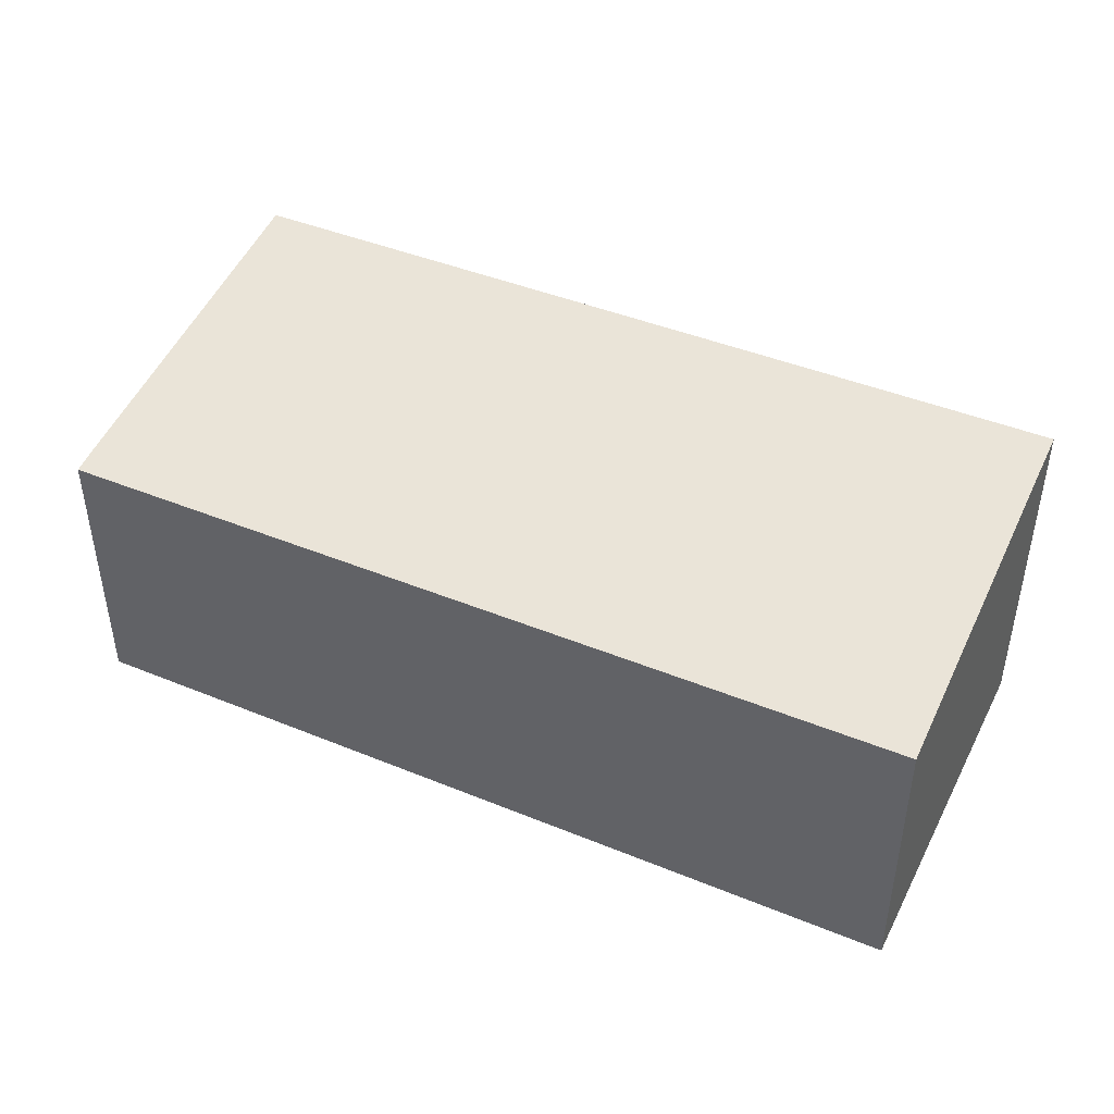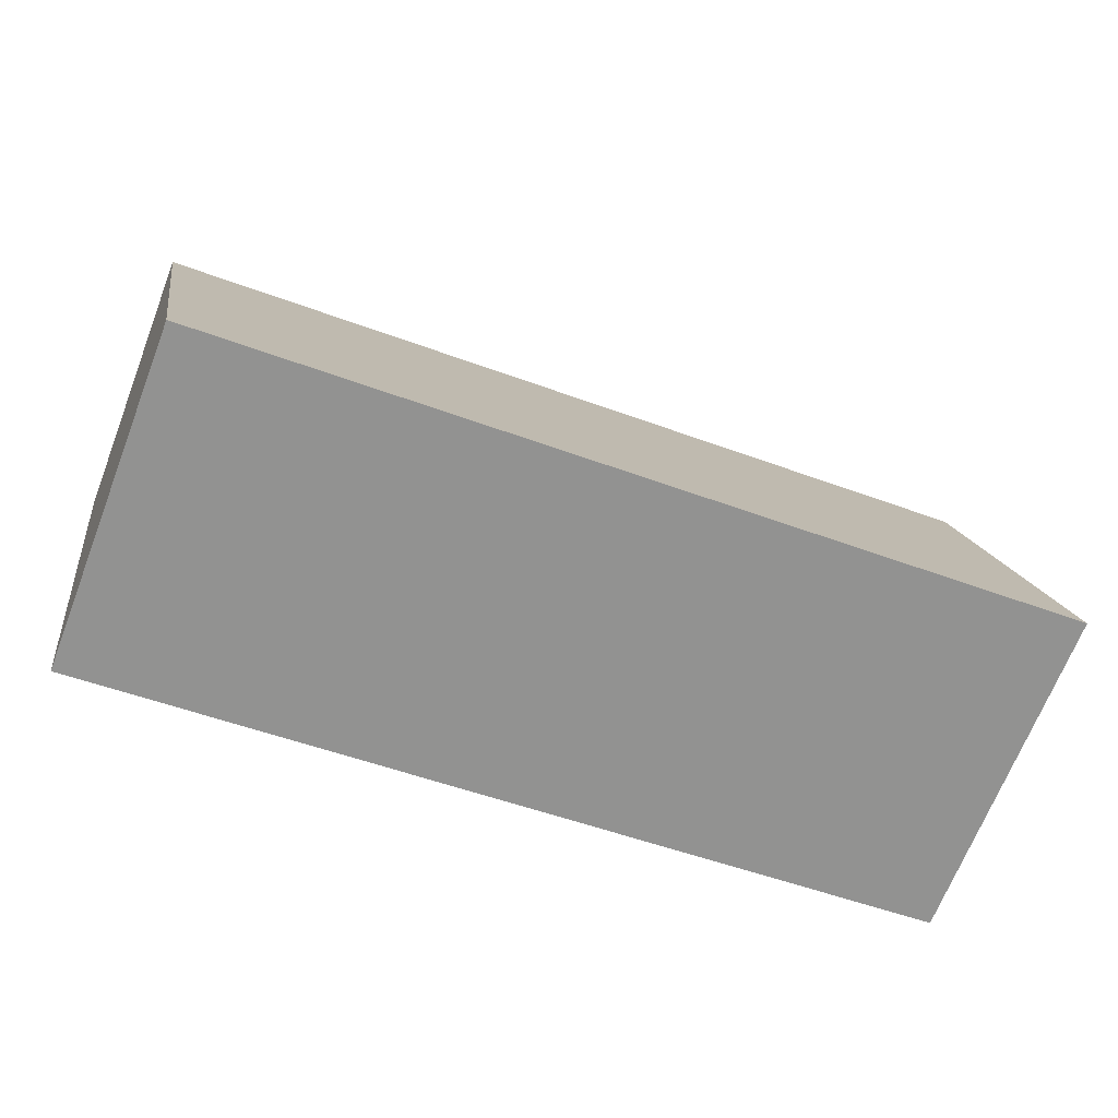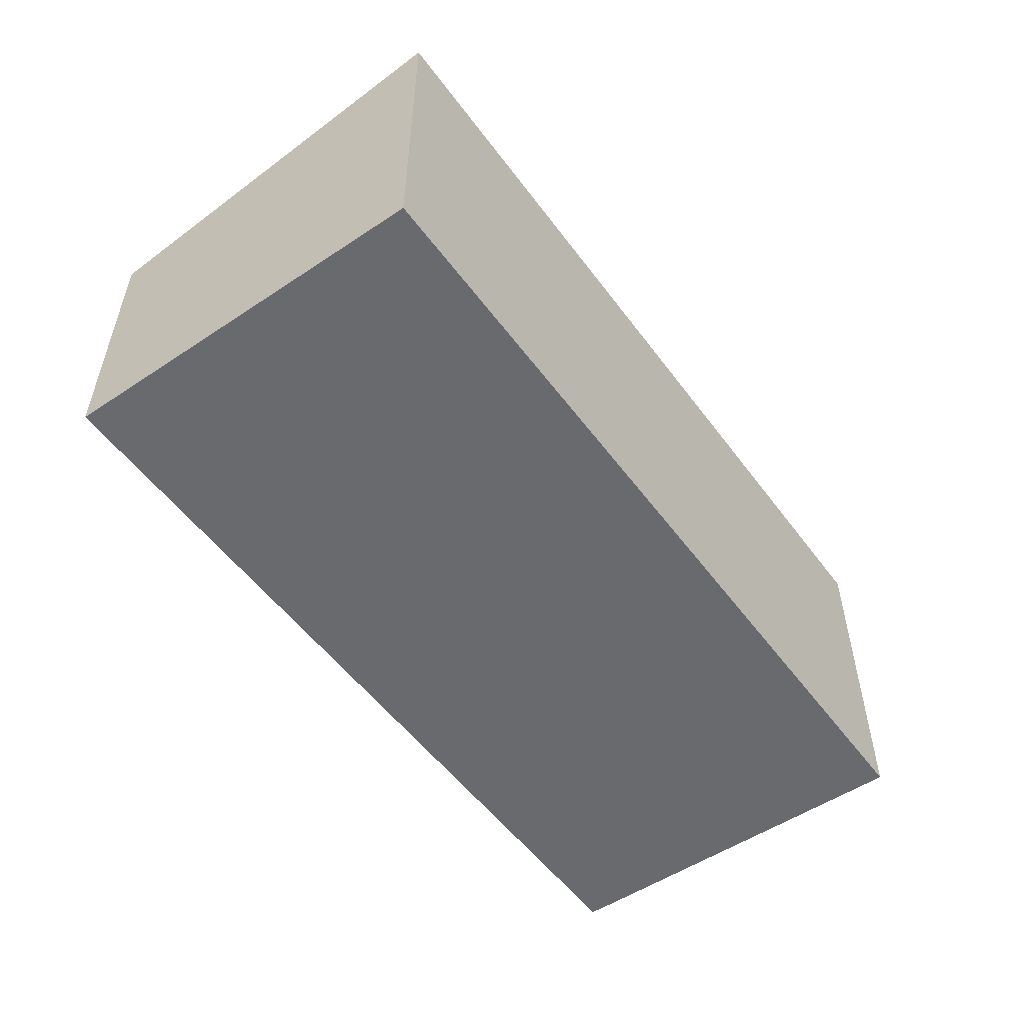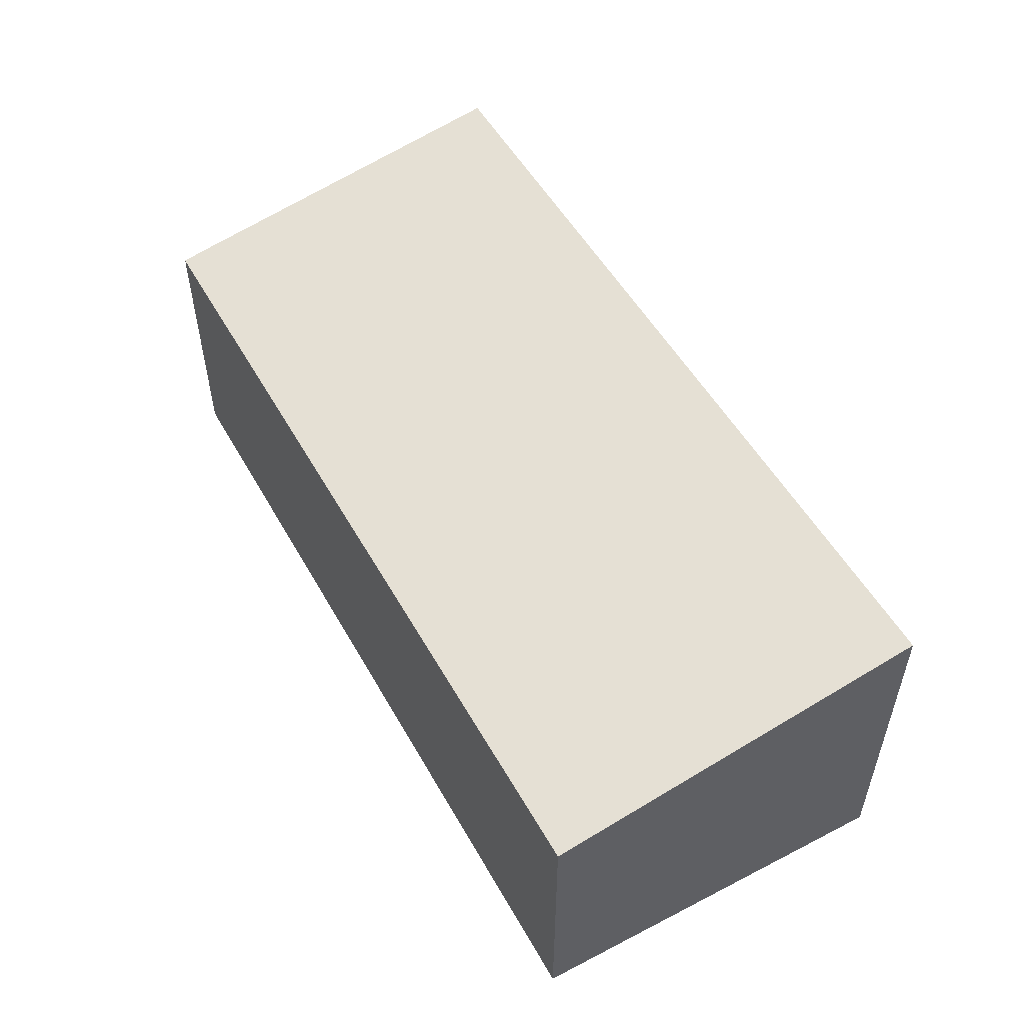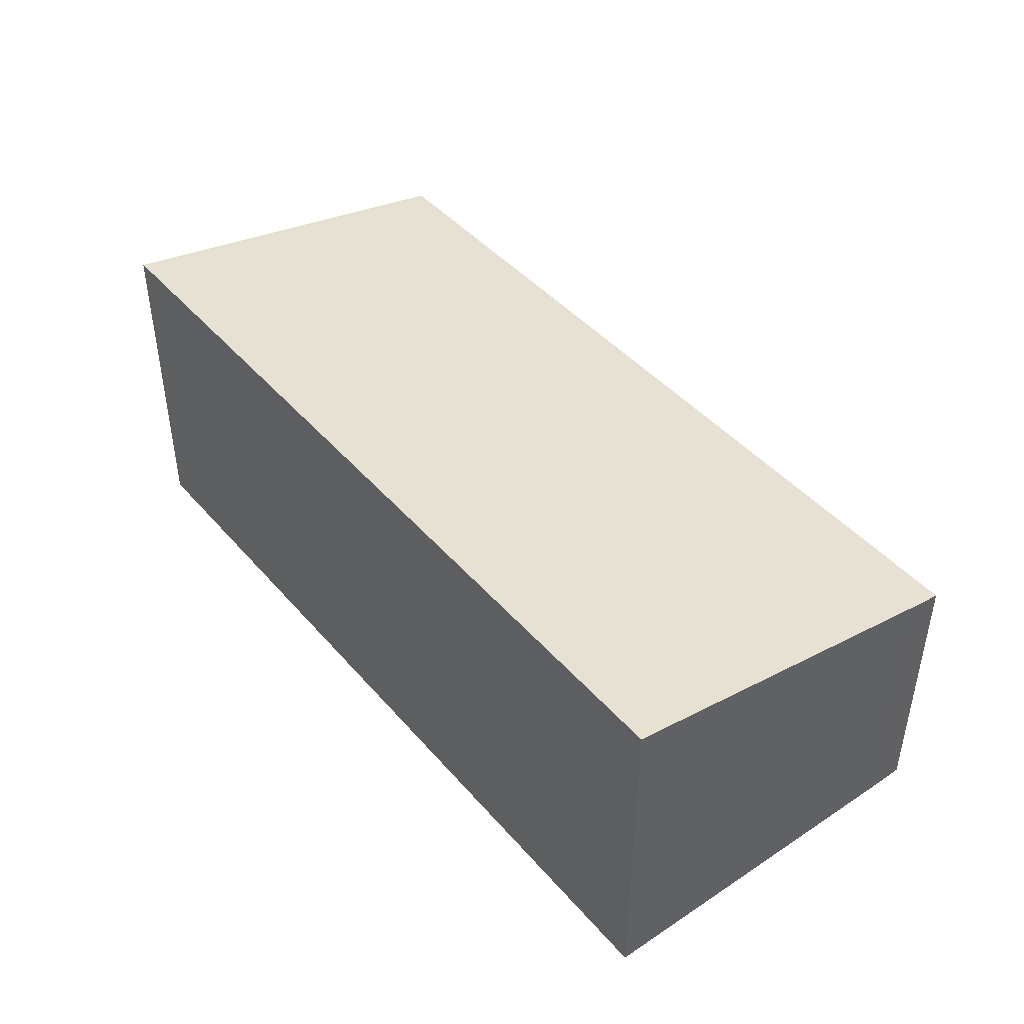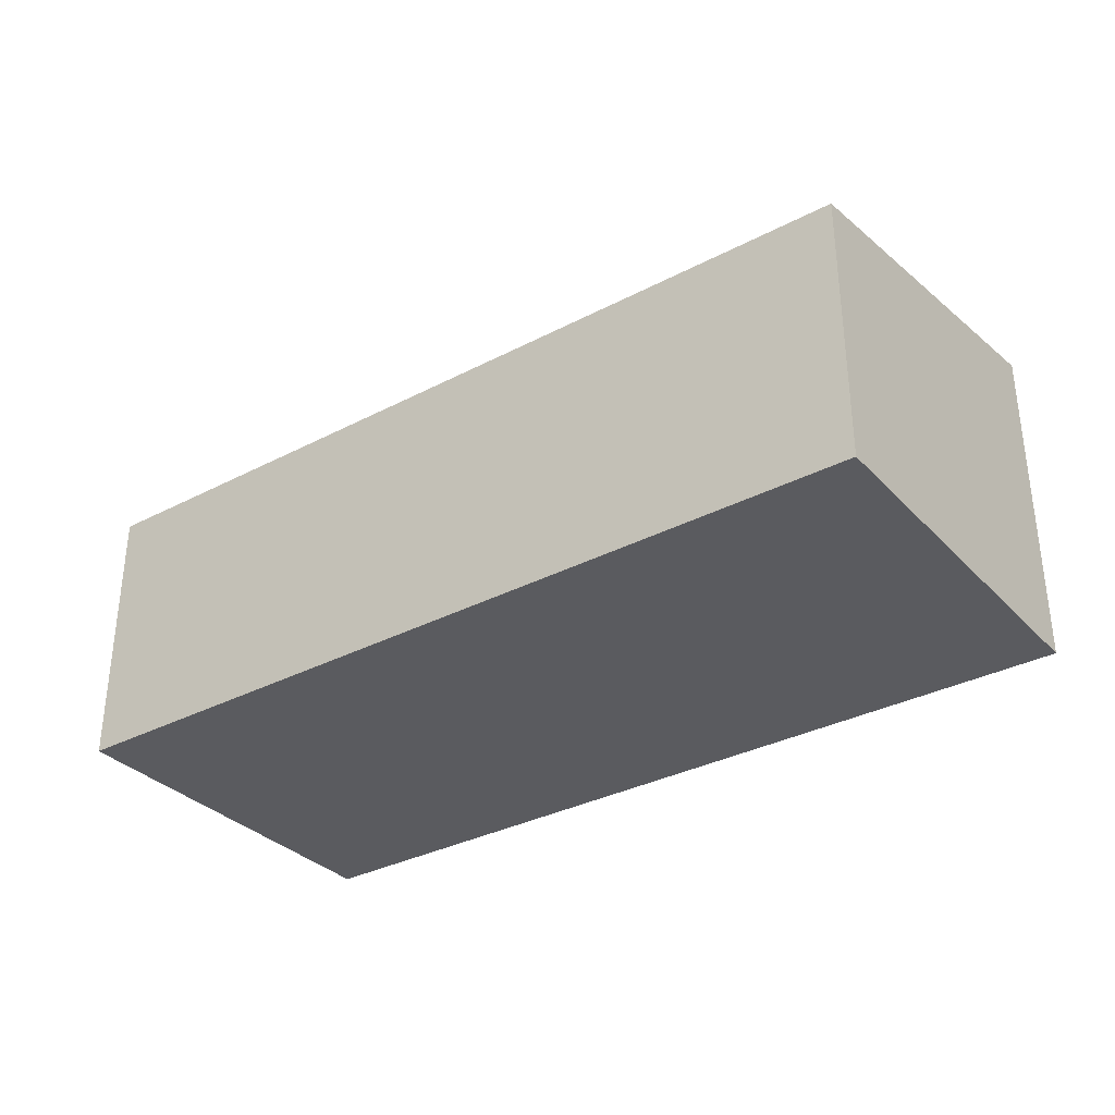
<metadata>
{"format":"obj","ext":"obj","renderer":"f3d","projection":"perspective","resolution":1024,"background":"white","views":[{"elev":43.3,"azim":32.0,"up":"+Y"},{"elev":-68.0,"azim":158.8,"up":"+Z"},{"elev":-53.1,"azim":131.7,"up":"+Y"},{"elev":52.8,"azim":67.2,"up":"+Y"},{"elev":43.9,"azim":-121.5,"up":"+Y"},{"elev":-33.1,"azim":41.9,"up":"+Y"}]}
</metadata>
<code>
v  10.55 4.159 -1.123
v  0.511 3.343 4.677
v  11.05 3.345 3.544
v  0 4.159 2.547e-16
v  0.471 3.398 4.364
v  11.05 -2.17e-16 3.544
v  0.511 -2.864e-16 4.677
v  10.55 6.876e-17 -1.123
v  0 0 0
v  0.471 -2.672e-16 4.364
g defaultobject
f 1 2 3
f 2 1 4
f 2 4 5
f 2 6 3
f 6 2 7
f 3 8 1
f 8 3 6
f 8 4 1
f 4 8 9
f 10 2 5
f 2 10 7
f 9 5 4
f 5 9 10
f 7 8 6
f 8 7 10
f 8 10 9

</code>
